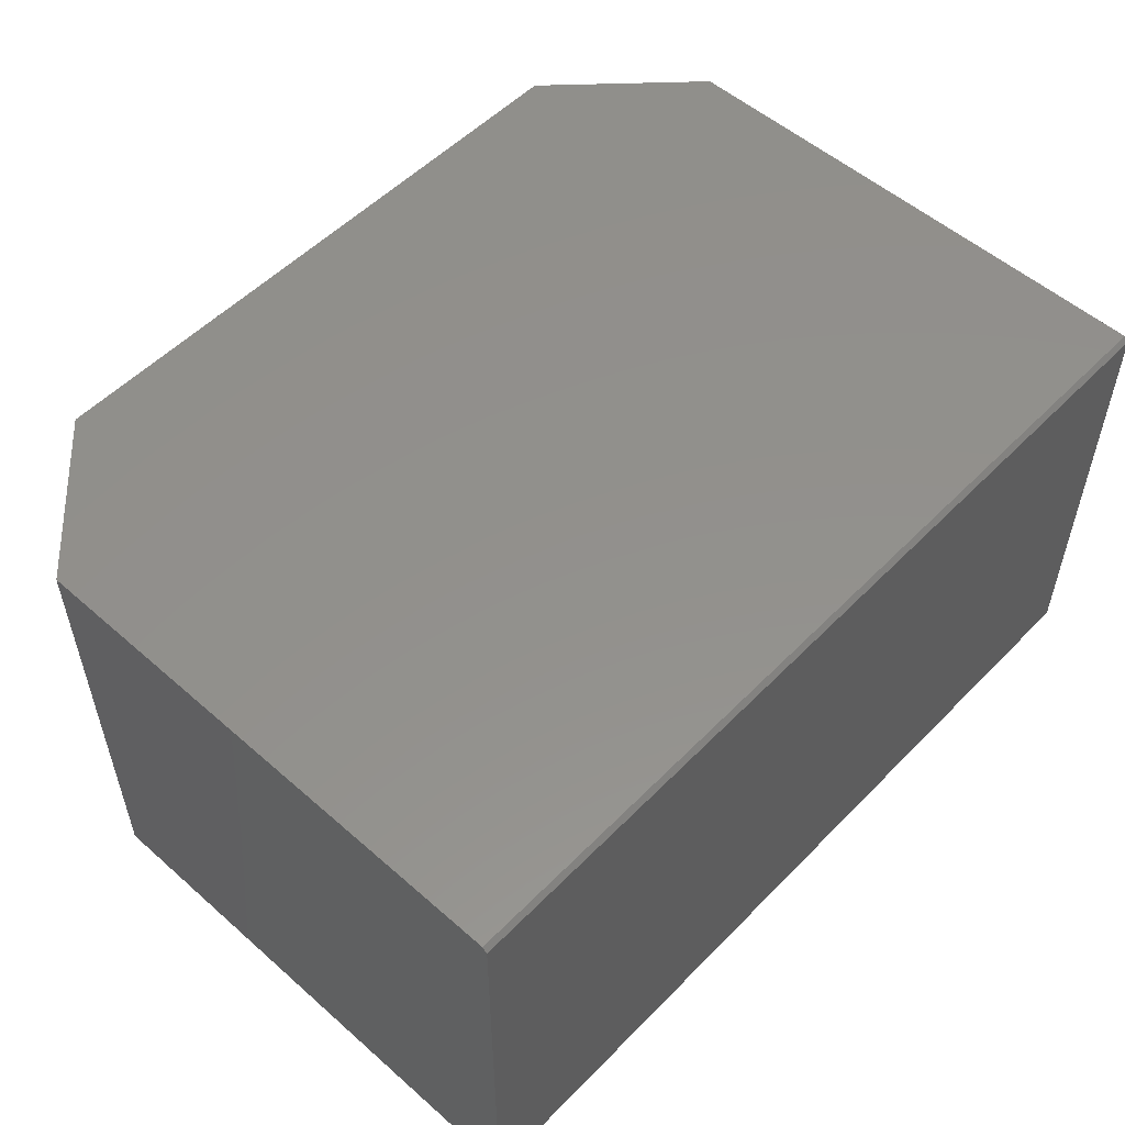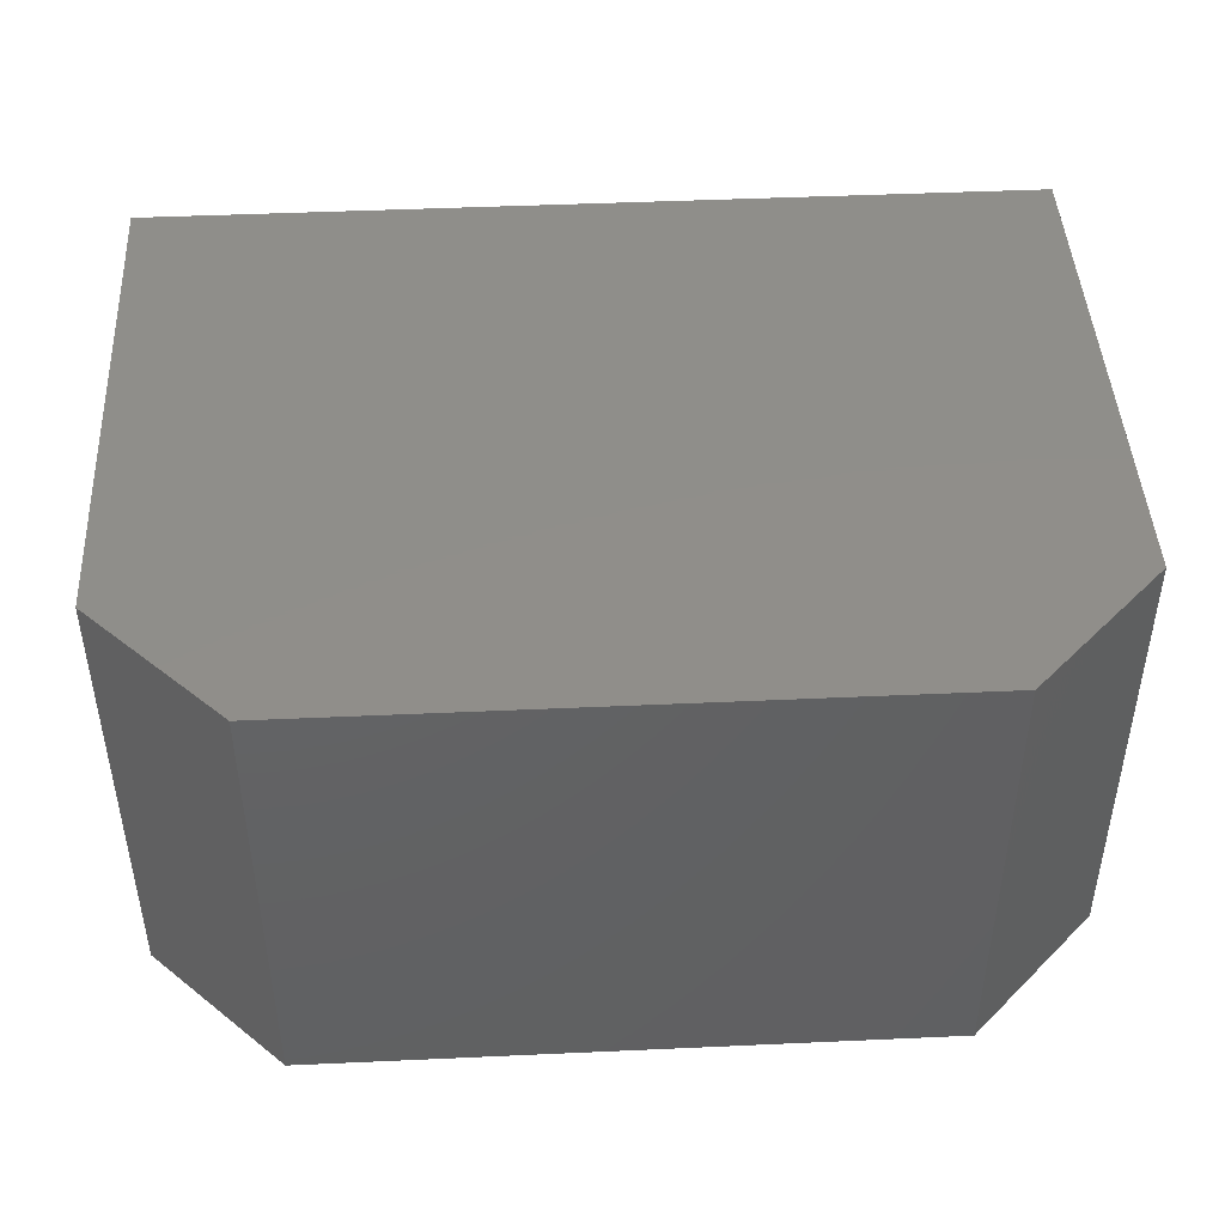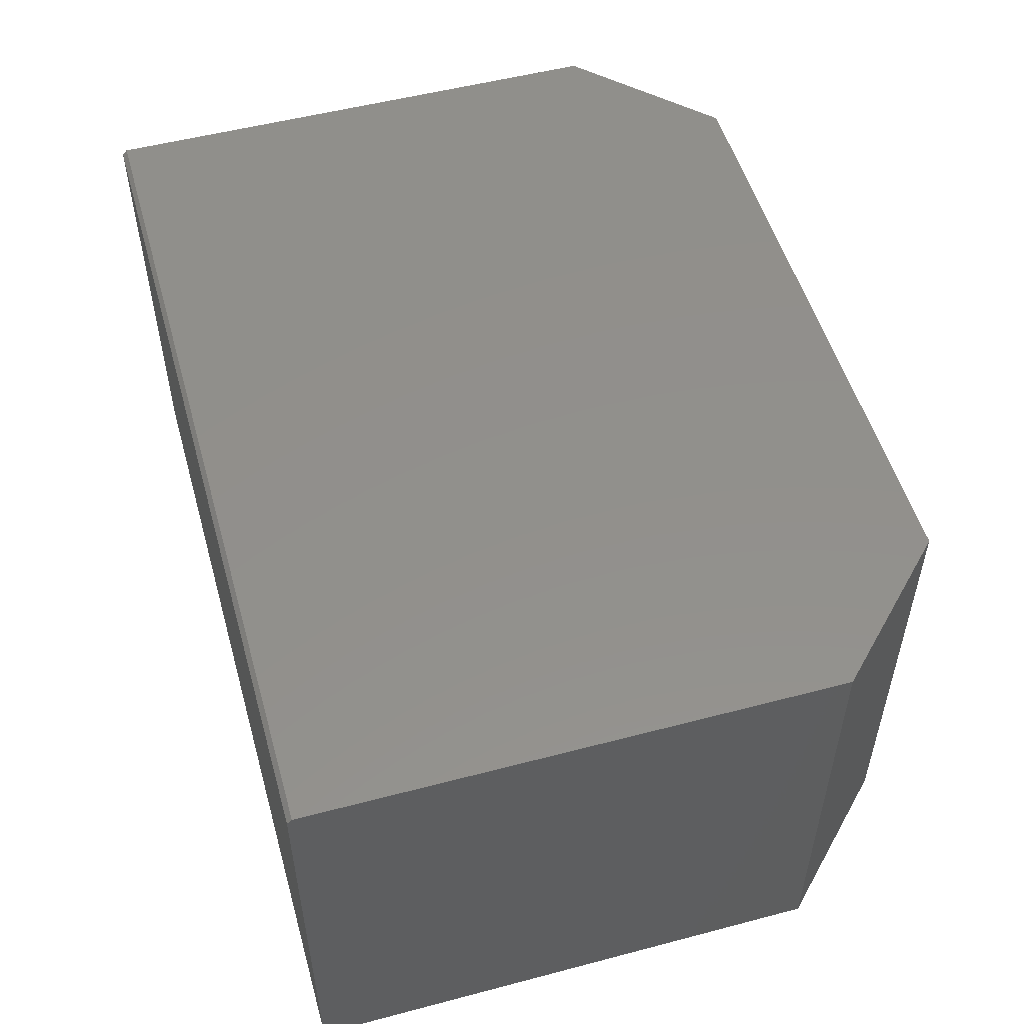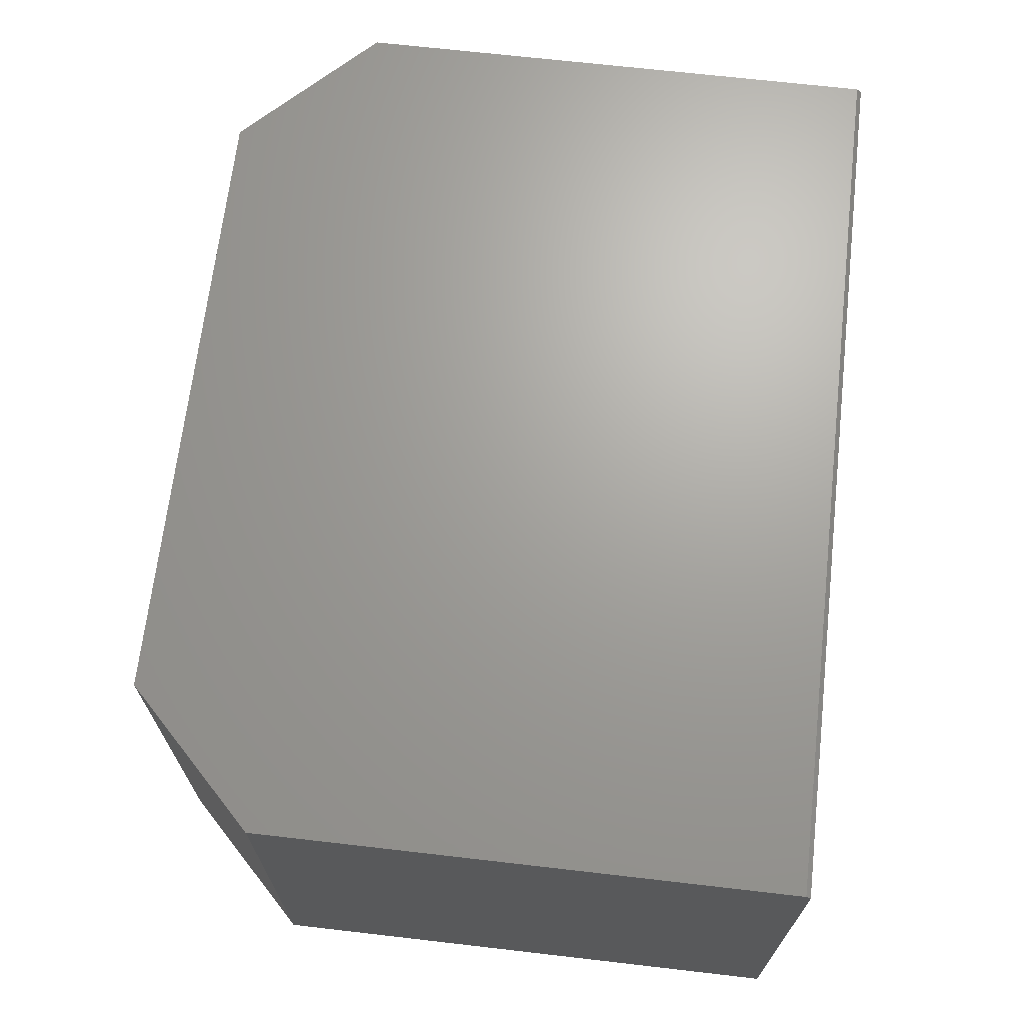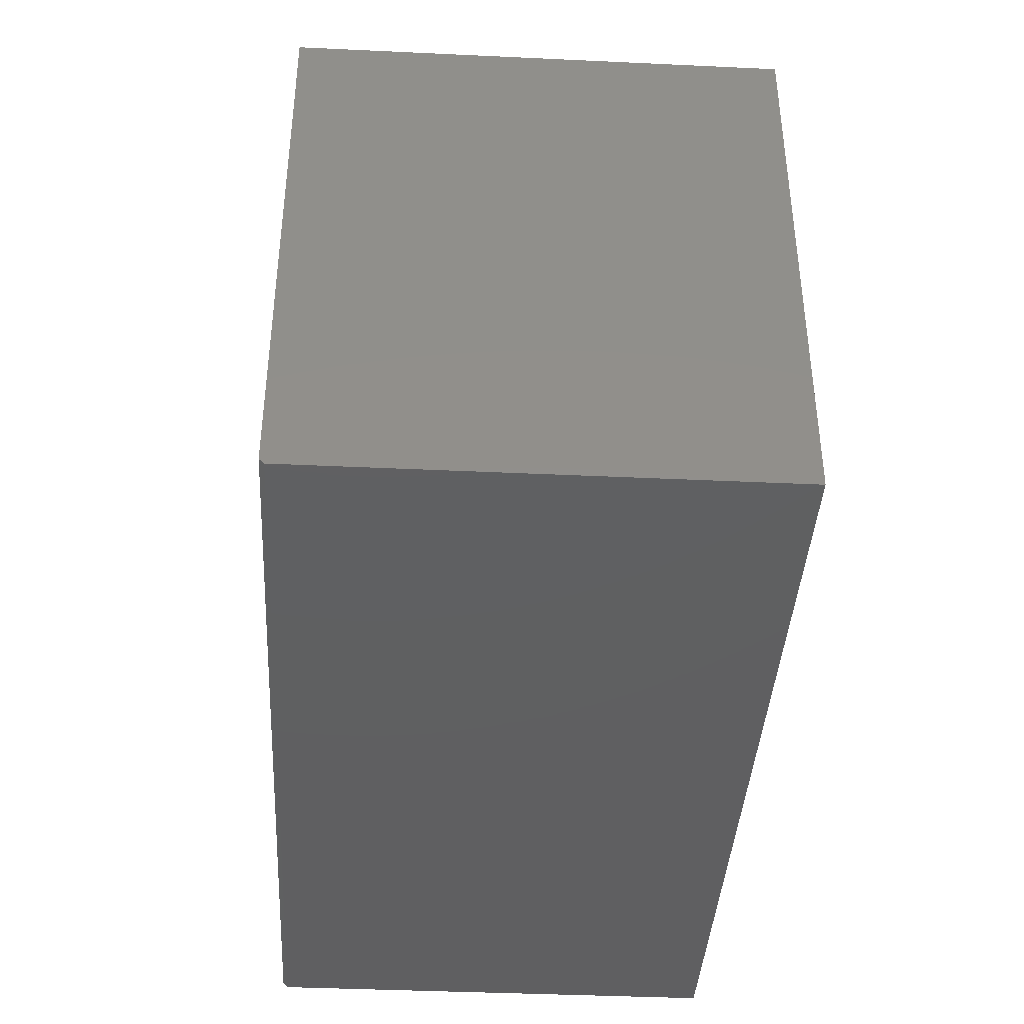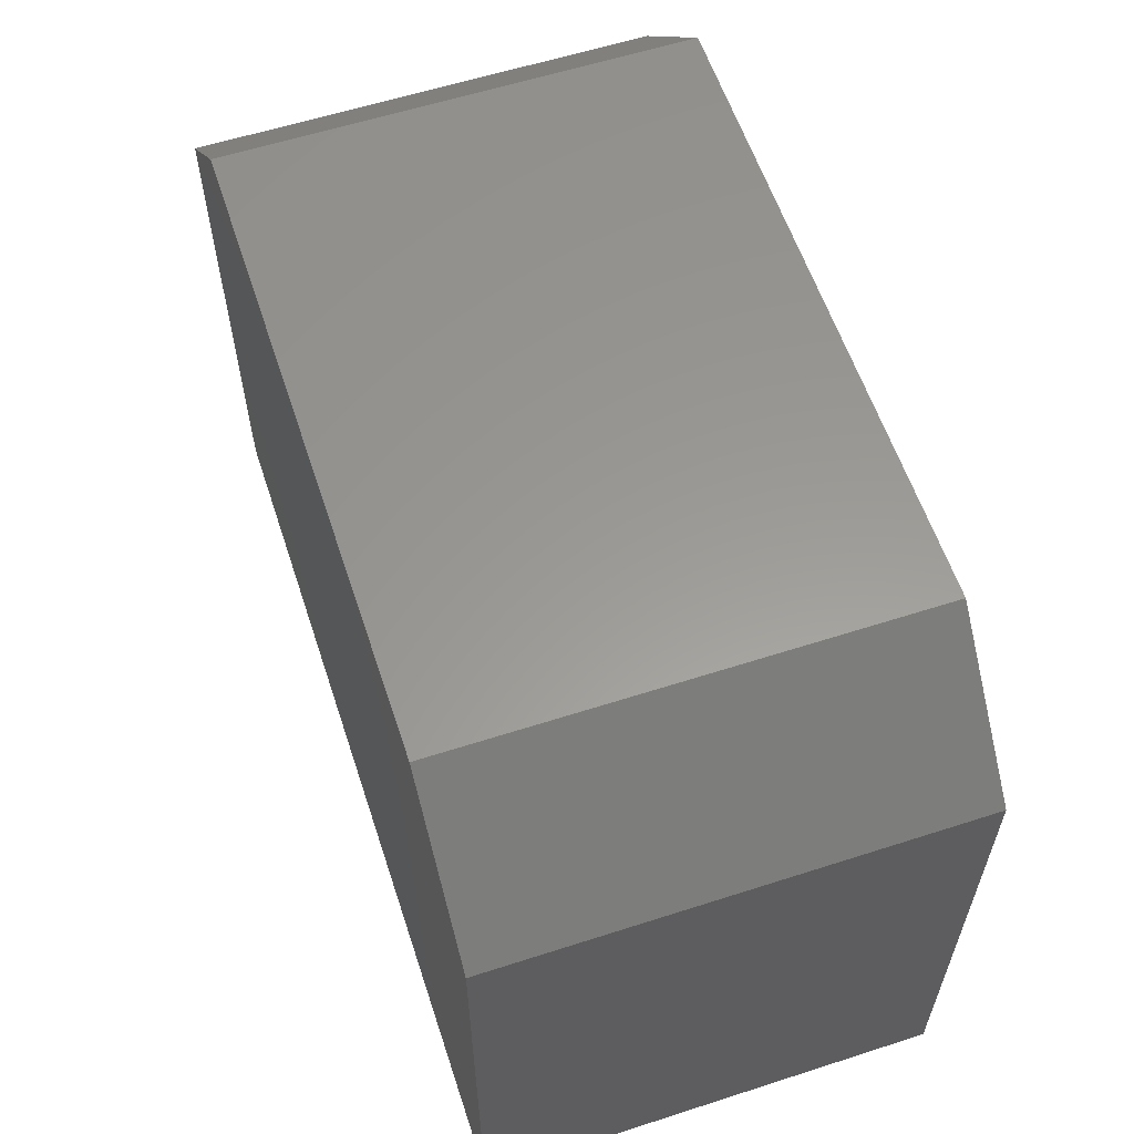
<metadata>
{"format":"stl","ext":"stl","renderer":"f3d","projection":"perspective","resolution":1024,"background":"white","views":[{"elev":53.8,"azim":-47.0,"up":"+Z"},{"elev":45.1,"azim":177.0,"up":"+Z"},{"elev":52.7,"azim":74.2,"up":"+Z"},{"elev":68.1,"azim":-83.4,"up":"+Z"},{"elev":-40.0,"azim":86.7,"up":"+Y"},{"elev":59.4,"azim":71.7,"up":"+Y"}]}
</metadata>
<code>
# stl→obj: 14 verts, 24 faces
v 0.5136 0.6505 0.75
v -0.5058 0.6505 0.75
v 0.7266 0.4375 0.75
v -0.7188 0.4375 0.75
v 0.7266 -0.4219 0.75
v -0.7188 -0.4219 0.75
v -0.7188 0.4375 0
v -0.7188 -0.4297 0
v -0.7188 -0.4297 0.7422
v 0.7266 0.4375 0
v 0.7266 -0.4297 0
v 0.7266 -0.4297 0.7422
v 0.5136 0.6505 0
v -0.5058 0.6505 0
f 1 2 3
f 3 2 4
f 3 4 5
f 5 4 6
f 4 7 6
f 6 7 8
f 6 8 9
f 10 3 11
f 11 3 5
f 11 5 12
f 9 8 12
f 12 8 11
f 6 9 5
f 5 9 12
f 13 10 14
f 14 10 7
f 10 11 7
f 7 11 8
f 14 7 2
f 2 7 4
f 1 13 2
f 2 13 14
f 10 13 3
f 3 13 1

</code>
